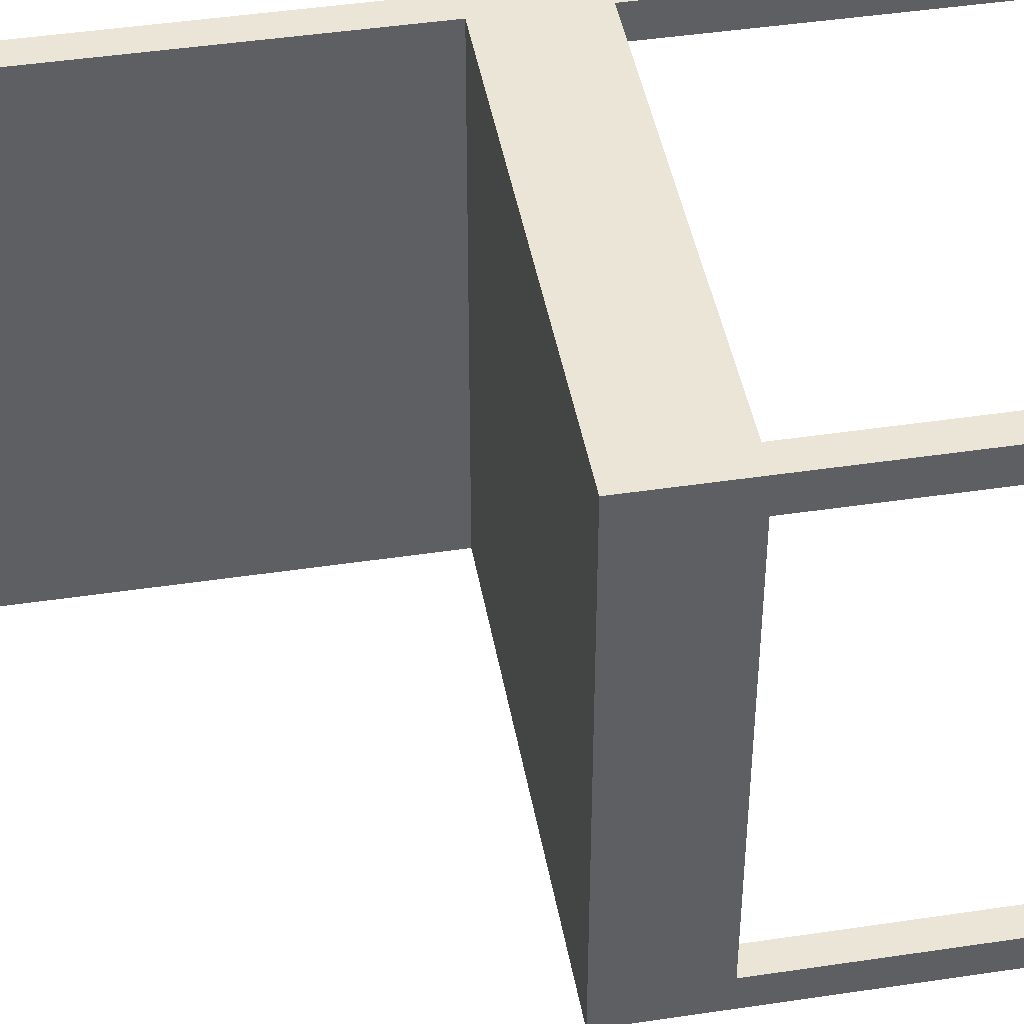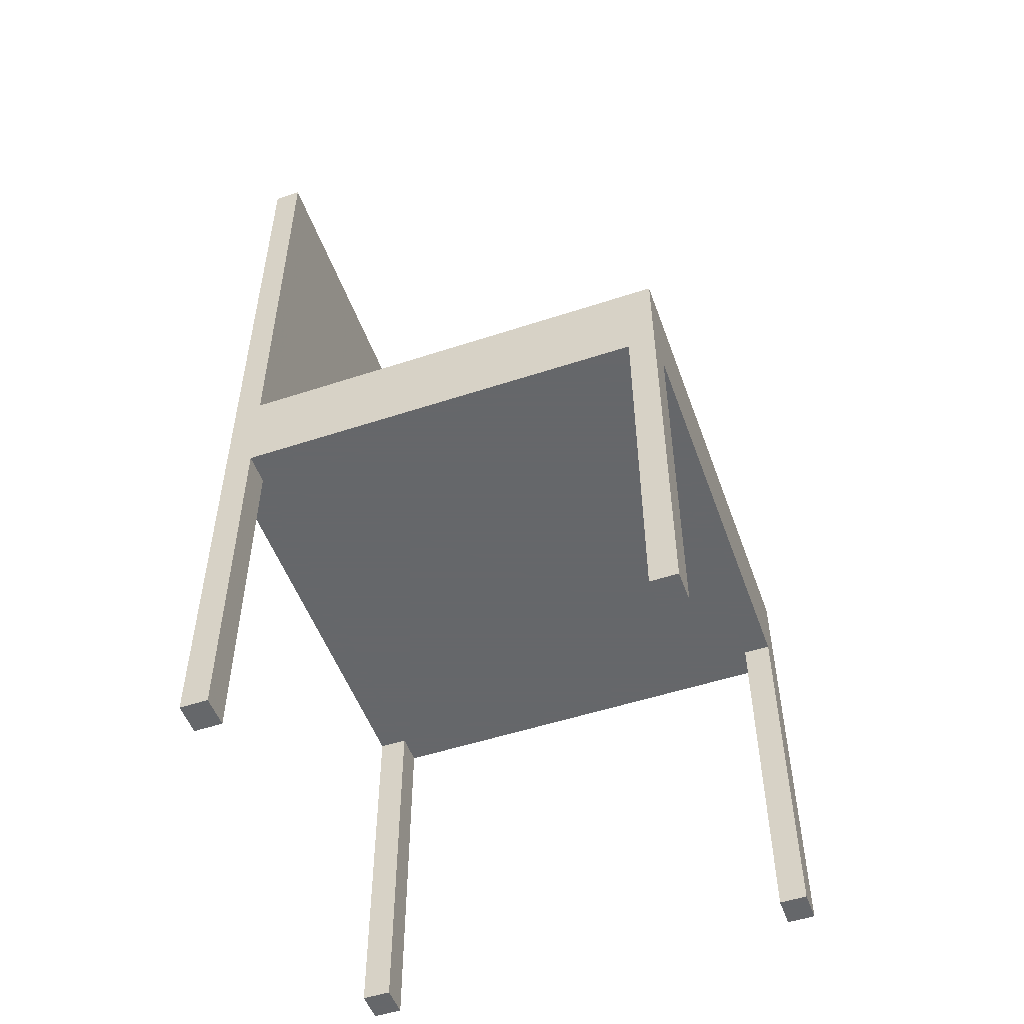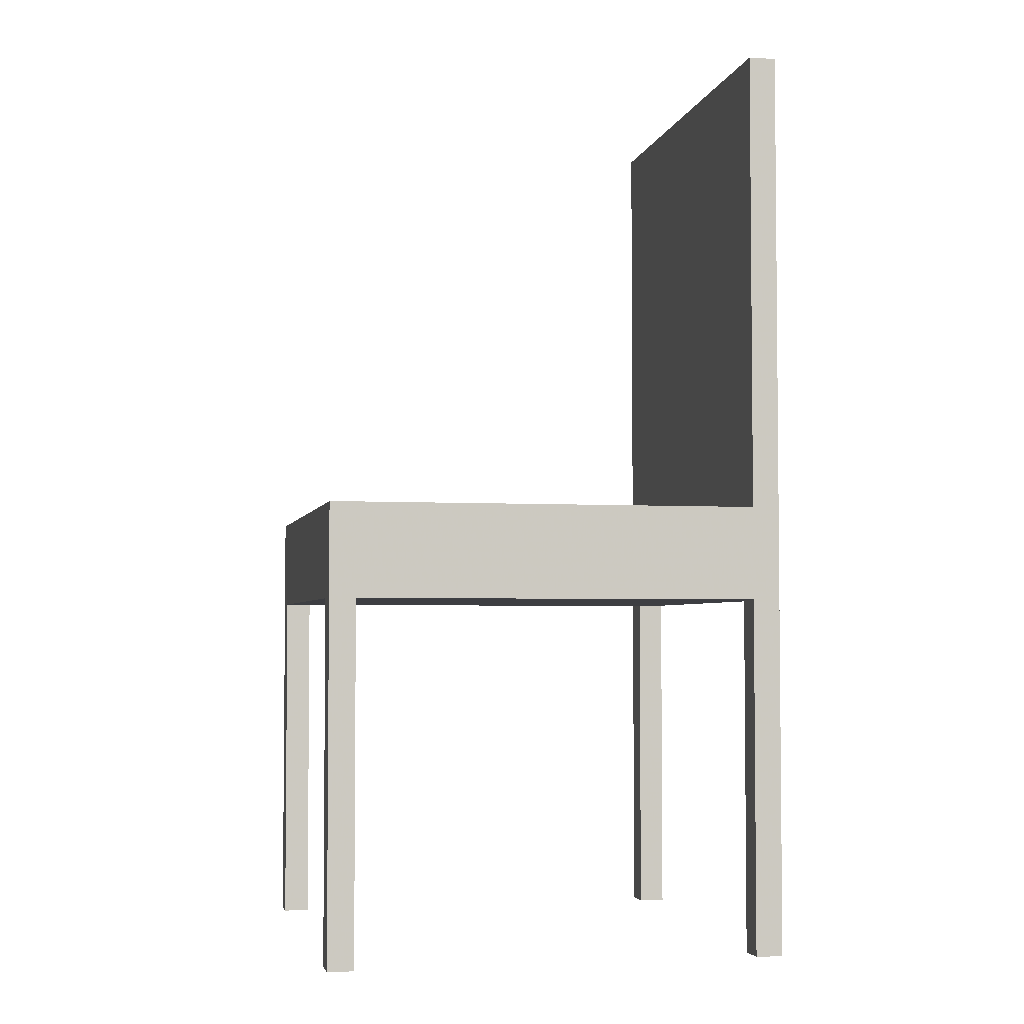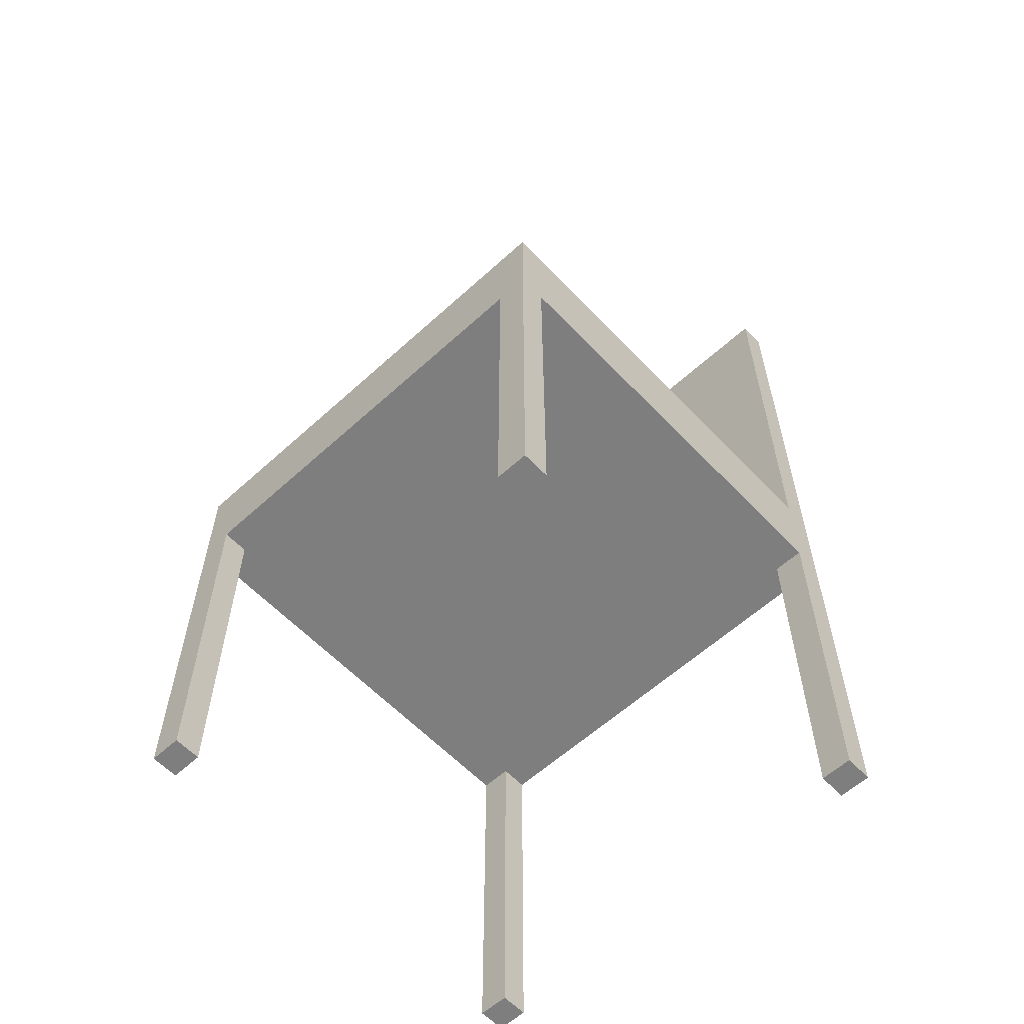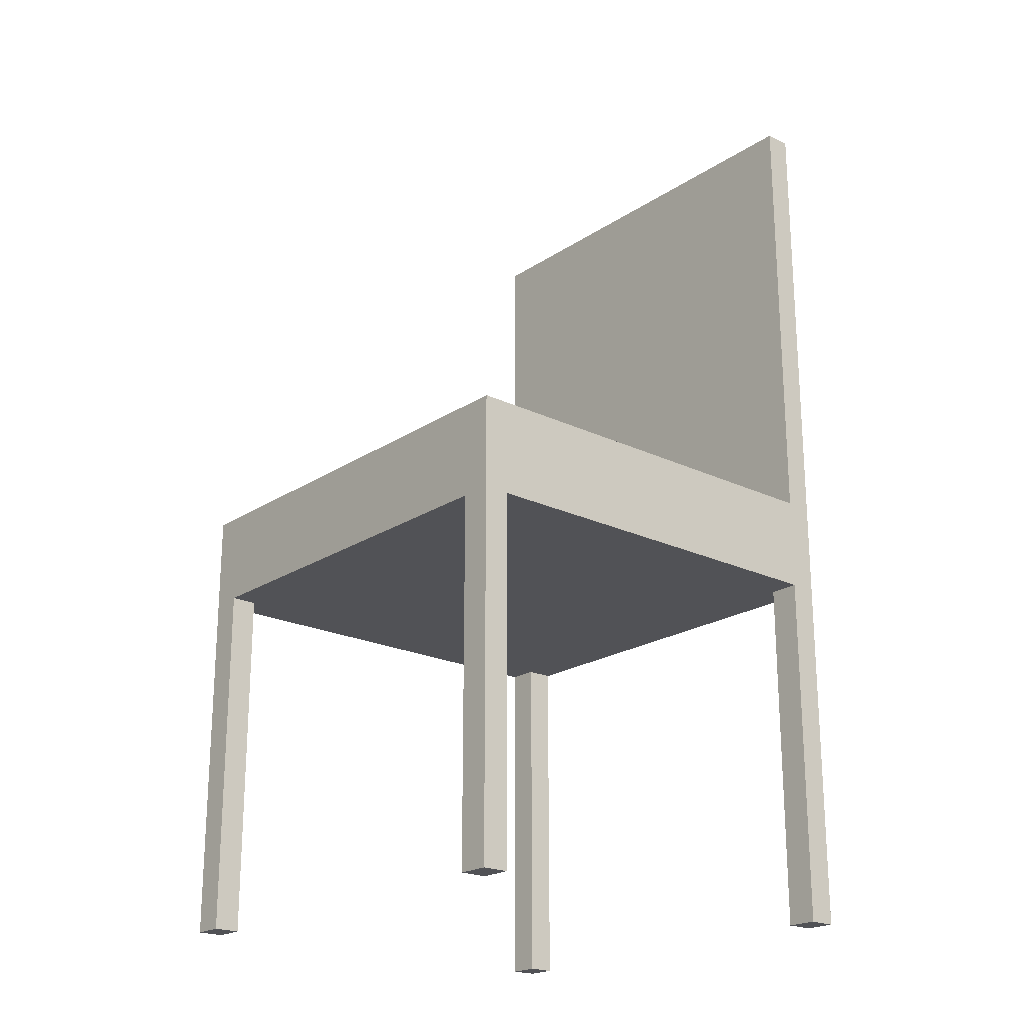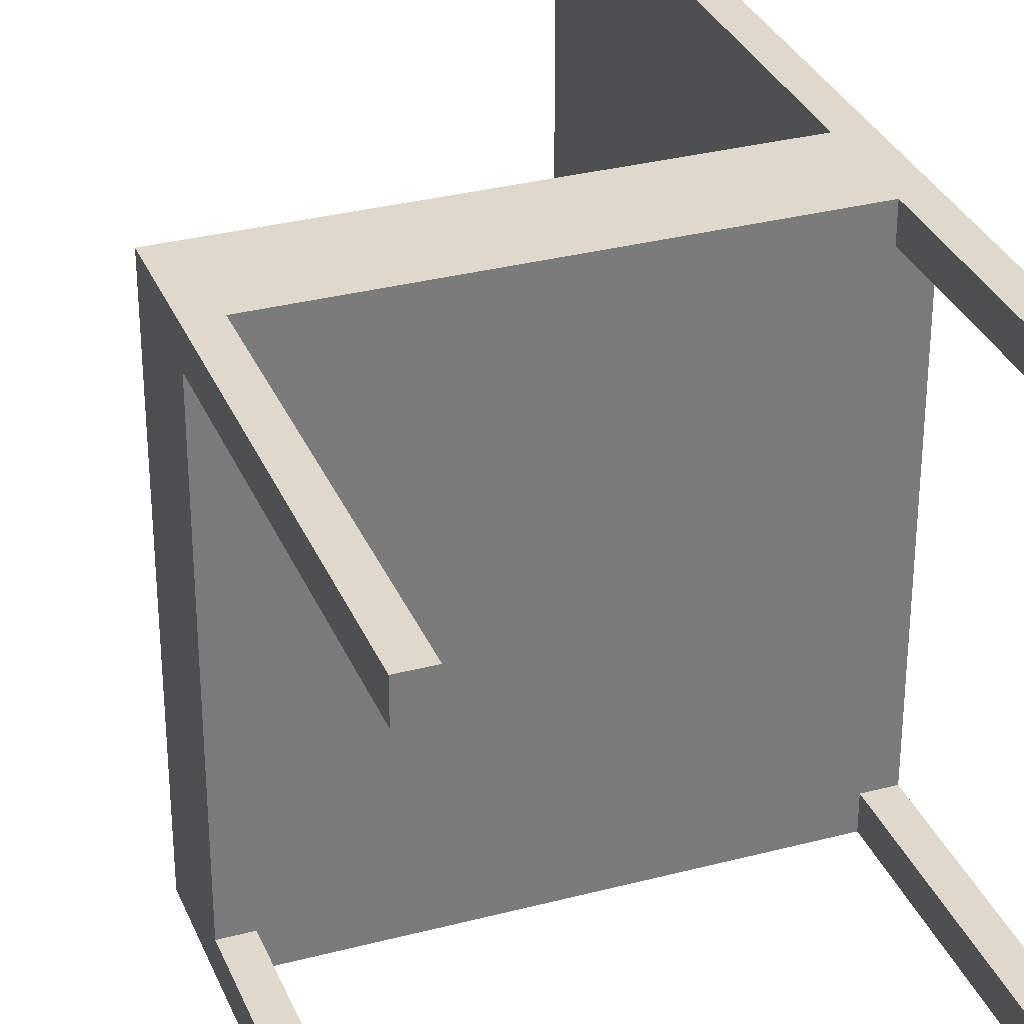
<metadata>
{"format":"obj","ext":"obj","renderer":"f3d","projection":"perspective","resolution":1024,"background":"white","views":[{"elev":44.1,"azim":-100.0,"up":"+Z"},{"elev":-52.0,"azim":-160.4,"up":"+Y"},{"elev":-3.6,"azim":-11.9,"up":"+Y"},{"elev":-59.5,"azim":-46.9,"up":"+Y"},{"elev":-21.3,"azim":-40.7,"up":"+Y"},{"elev":32.0,"azim":-20.2,"up":"+Z"}]}
</metadata>
<code>
o Cube
v 1 -0.2046 -1
v 1 -0.2046 1
v -1 -0.2046 1
v -1 -0.2046 -1
v 1 0.2046 -1
v 1 0.2046 1
v -1 0.2046 1
v -1 0.2046 -1
v -0.8857 -0.2046 -1
v -0.8857 -0.2046 1
v -0.8857 0.2046 -1
v -0.8857 0.2046 1
v 0.8809 -0.2046 -1
v 0.8809 -0.2046 1
v 0.8809 0.2046 -1
v 0.8809 0.2046 1
v 0.8809 0.2046 -0.8672
v 0.8809 -0.2046 -0.8672
v -0.8857 0.2046 -0.8672
v -0.8857 -0.2046 -0.8672
v -1 0.2046 -0.8672
v 1 0.2046 -0.8672
v -1 -0.2046 -0.8672
v 1 -0.2046 -0.8672
v -1 -0.2046 0.8666
v -1 0.2046 0.8666
v 0.8809 -0.2046 0.8666
v -0.8857 -0.2046 0.8666
v 0.8809 0.2046 0.8666
v -0.8857 0.2046 0.8666
v 1 0.2046 0.8666
v 1 -0.2046 0.8666
v 1 -1.765 -1
v 1 -1.765 1
v -1 -1.765 1
v -1 -1.765 -1
v -0.8857 -1.765 -1
v -0.8857 -1.765 1
v 0.8809 -1.765 -1
v 0.8809 -1.765 1
v 0.8809 -1.765 -0.8672
v -0.8857 -1.765 -0.8672
v -1 -1.765 -0.8672
v 1 -1.765 -0.8672
v -1 -1.765 0.8666
v 0.8809 -1.765 0.8666
v -0.8857 -1.765 0.8666
v 1 -1.765 0.8666
v 1 2.23 -1
v 1 2.23 1
v 0.8809 2.23 -1
v 0.8809 2.23 1
v 0.8809 2.23 -0.8672
v 1 2.23 -0.8672
v 0.8809 2.23 0.8666
v 1 2.23 0.8666
f 24 18 41 44
f 30 26 7 12
f 32 31 6 2
f 10 12 7 3
f 23 21 8 4
f 11 9 4 8
f 27 14 10 28
f 29 30 12 16
f 14 16 12 10
f 15 13 9 11
f 42 37 9 20
f 53 51 15 17
f 2 6 16 14
f 5 1 13 15
f 13 18 20 9
f 11 8 21 19
f 10 3 35 38
f 25 26 21 23
f 29 16 52 55
f 15 11 19 17
f 47 45 25 28
f 1 5 22 24
f 24 22 31 32
f 18 27 28 20
f 24 32 27 18
f 56 50 6 31
f 19 21 26 30
f 20 28 25 23
f 3 7 26 25
f 17 19 30 29
f 47 38 35 45
f 48 34 40 46
f 33 44 41 39
f 37 42 43 36
f 20 23 43 42
f 23 4 36 43
f 28 10 38 47
f 18 13 39 41
f 48 46 27 32
f 13 1 33 39
f 45 35 3 25
f 32 2 34 48
f 46 40 14 27
f 40 34 2 14
f 1 24 44 33
f 37 36 4 9
f 56 55 52 50
f 49 51 53 54
f 54 53 55 56
f 51 49 5 15
f 31 22 54 56
f 55 53 17 29
f 22 5 49 54
f 16 6 50 52

</code>
